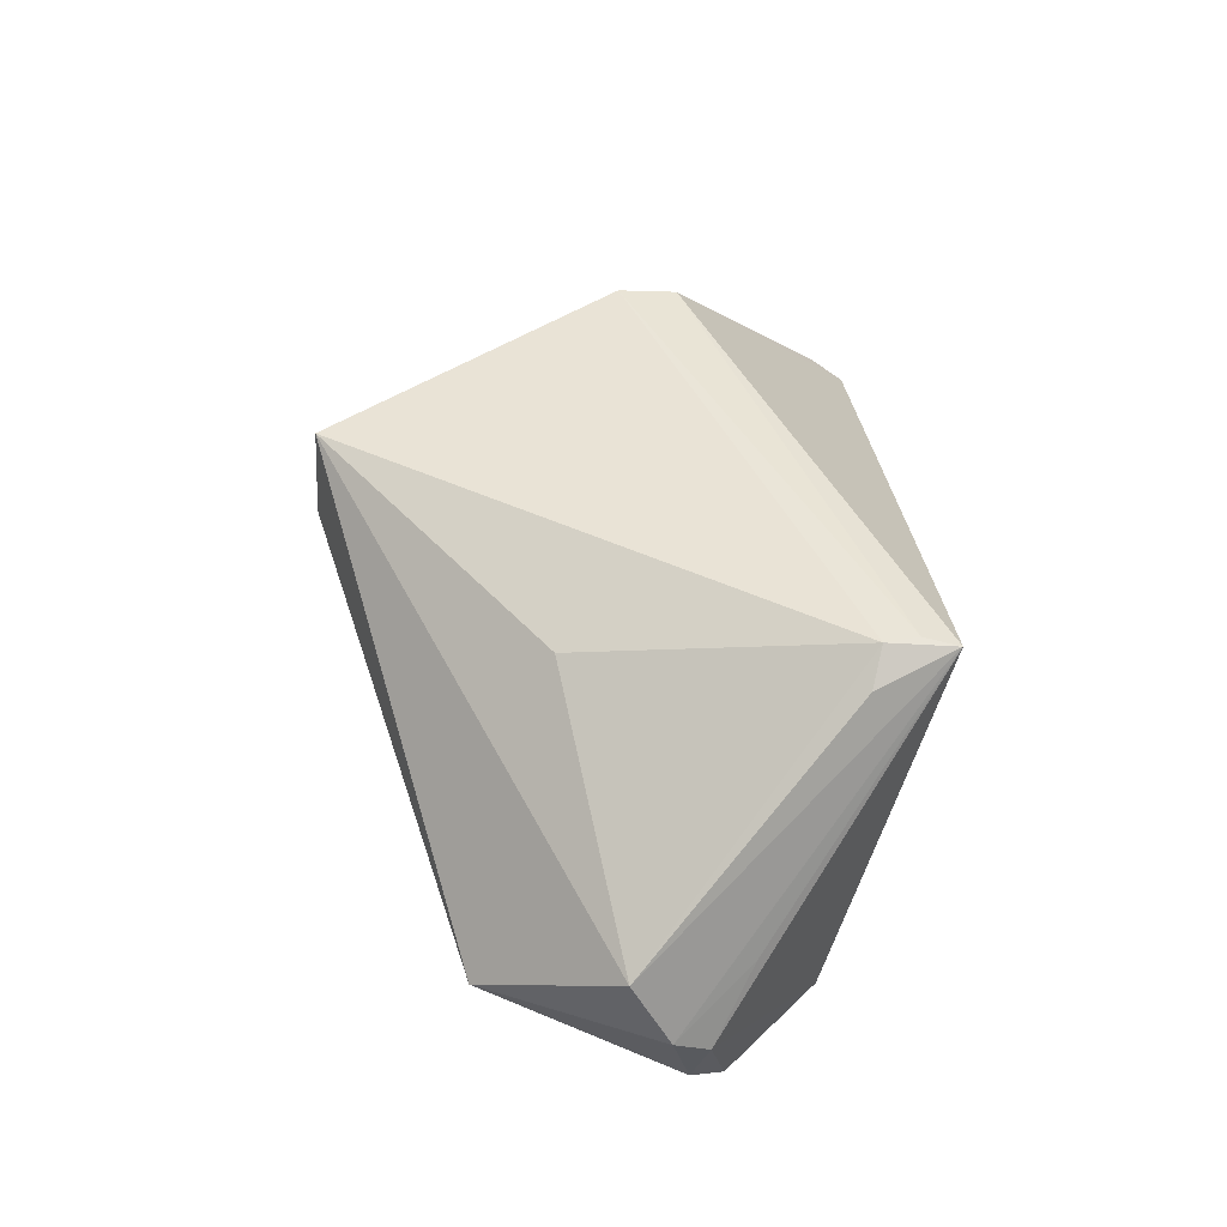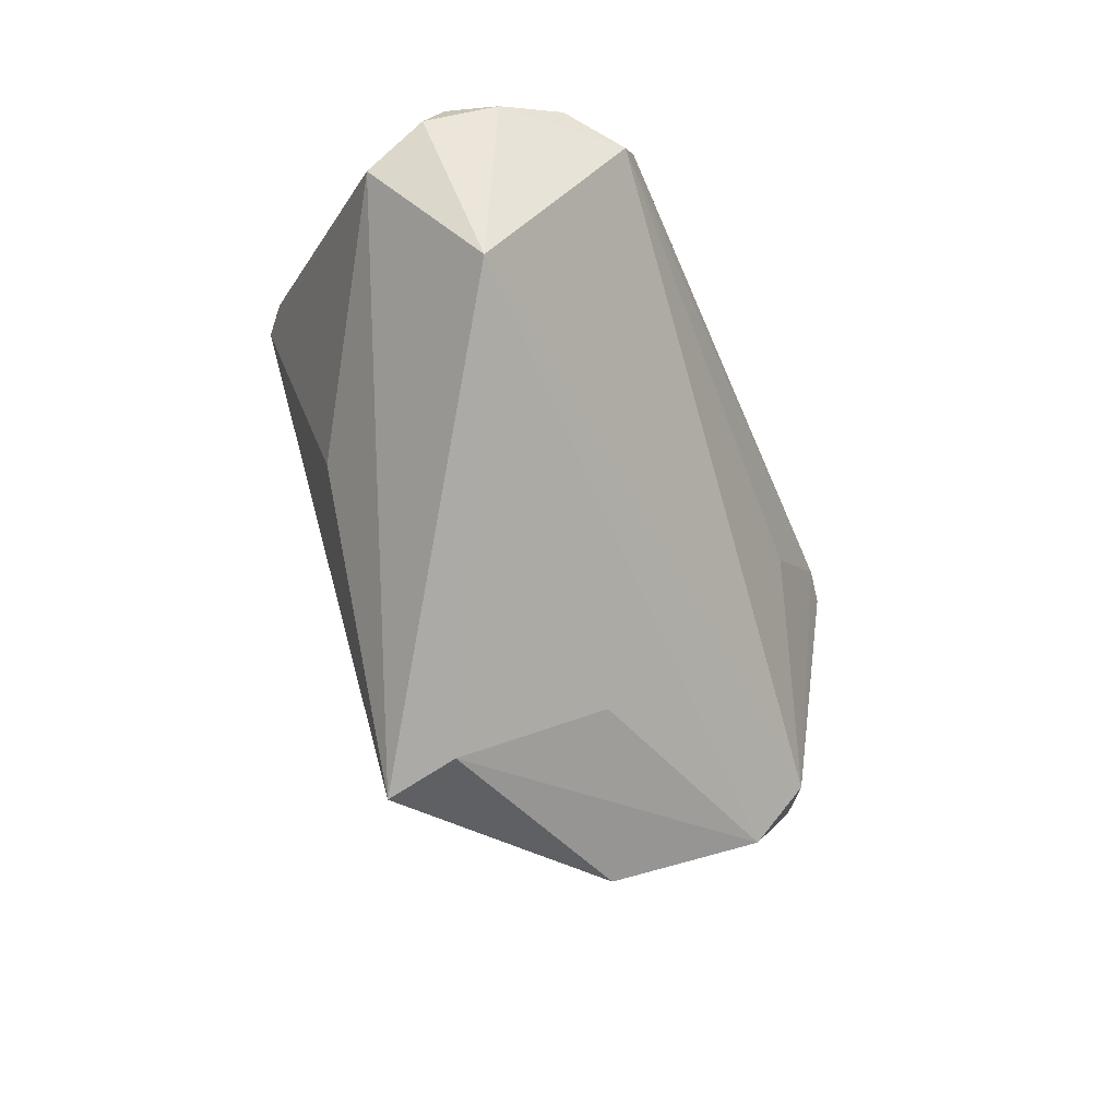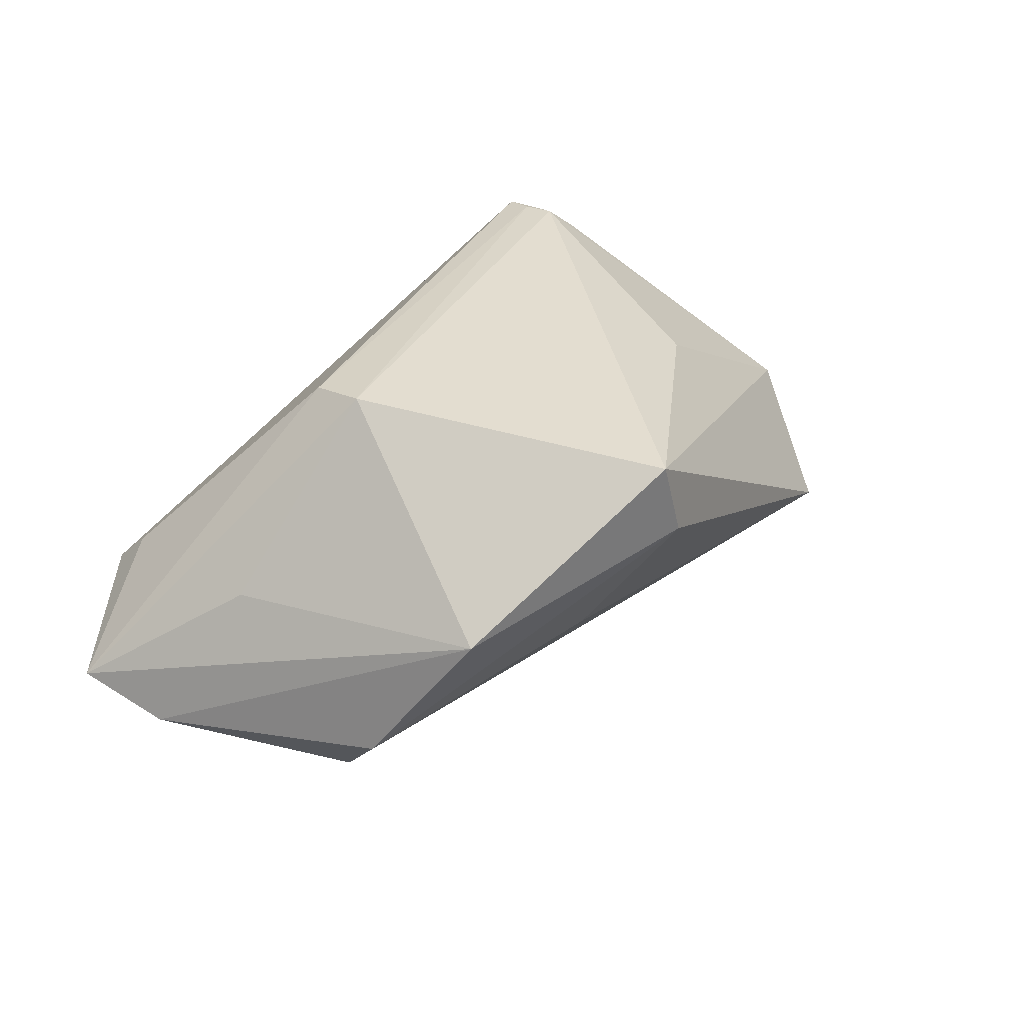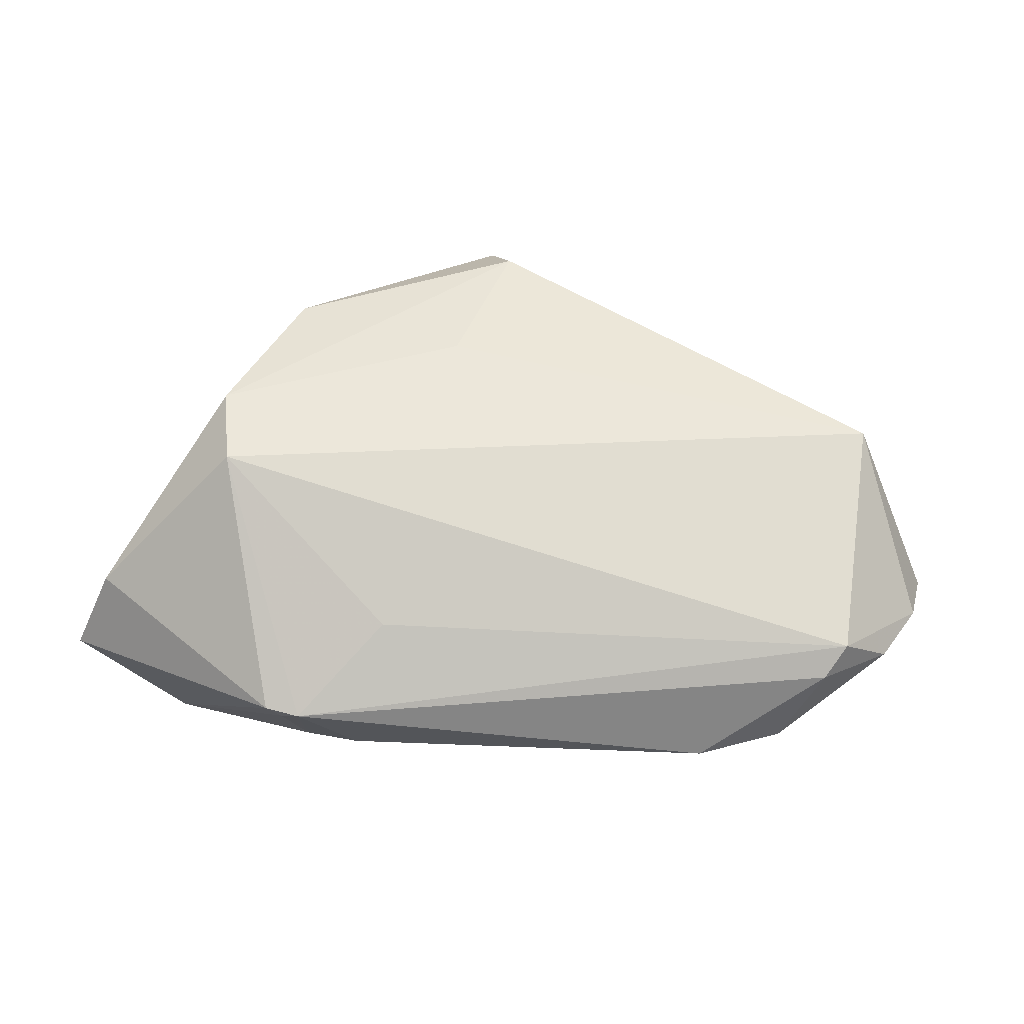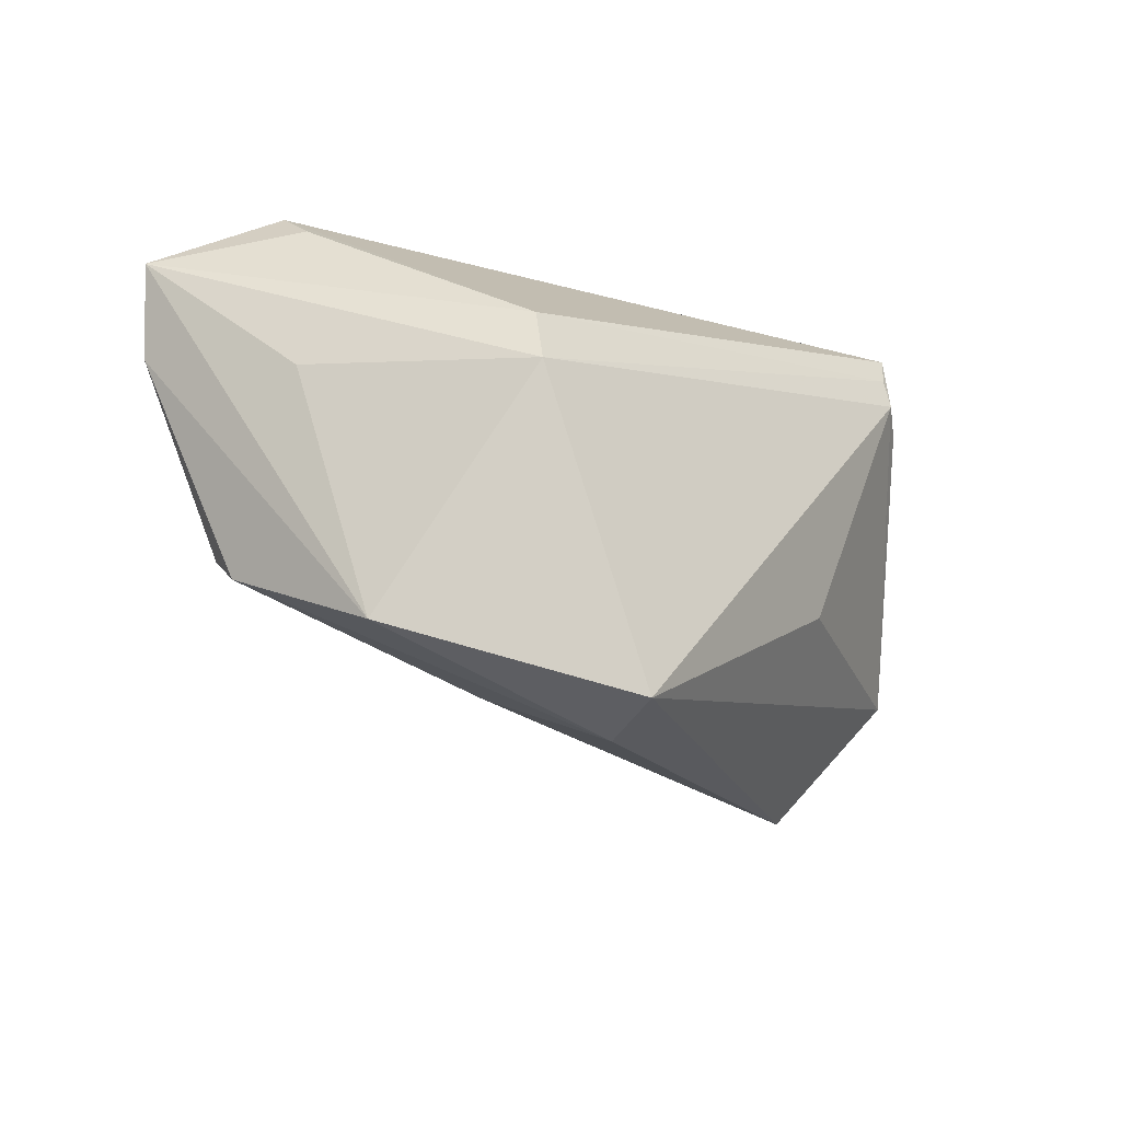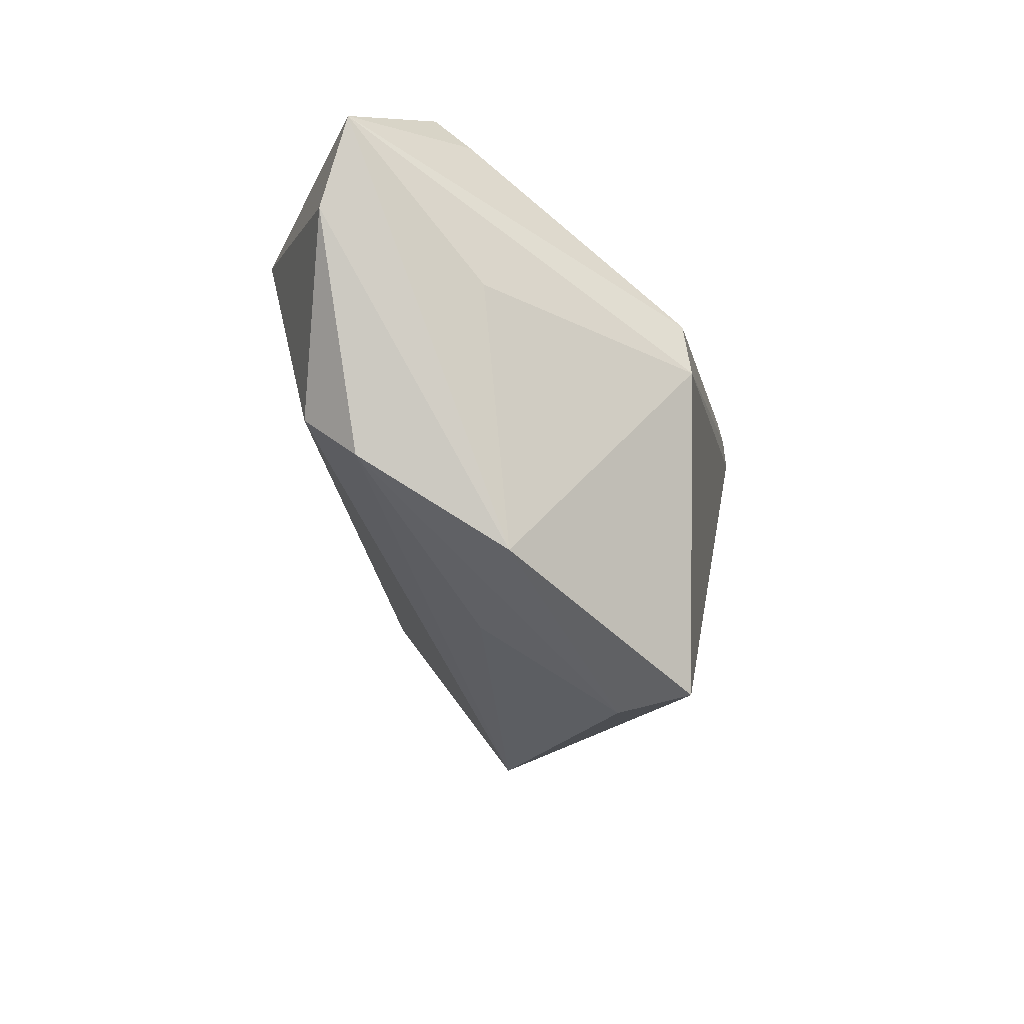
<metadata>
{"format":"obj","ext":"obj","renderer":"f3d","projection":"perspective","resolution":1024,"background":"white","views":[{"elev":45.1,"azim":85.6,"up":"+Z"},{"elev":-65.1,"azim":111.4,"up":"+Y"},{"elev":32.5,"azim":-46.2,"up":"+Z"},{"elev":-76.5,"azim":-7.2,"up":"+Z"},{"elev":-33.2,"azim":-39.9,"up":"+Y"},{"elev":-30.0,"azim":-79.5,"up":"+Y"}]}
</metadata>
<code>
v -0.04673 0.02494 0.001788
v 0.03863 0.01862 0.02542
v -0.02818 0.01963 -0.03051
v -0.03275 0.01921 -0.0299
v 0.04727 -0.0263 -0.0105
v -0.05891 0.007711 -0.01522
v 0.05992 -0.004198 -0.006663
v -0.03613 -0.03191 0.005245
v -0.0306 0.02031 -0.02916
v 0.03468 0.02013 0.0288
v -0.02895 -0.003314 0.0288
v 0.05774 -0.001983 -0.01598
v -0.01801 0.005732 -0.02783
v -0.04256 -0.01364 -0.0206
v 0.03388 0.02441 0.02854
v 0.04398 0.005296 -0.02902
v 0.04637 0.0005159 -0.02866
v 0.02868 0.01952 -0.02641
v 0.02378 0.02979 0.01999
v -0.04807 0.0008054 0.004112
v -0.006317 -0.04185 0.01462
v 0.05302 0.002739 -0.02278
v 0.05919 0.0001766 -0.009076
v -0.0627 0.01899 -0.01092
v -0.04435 -0.02079 -0.01301
v 0.05764 -0.008824 0.0015
v -0.01826 0.02979 -0.005878
v 0.05391 0.005636 -3.511e-05
v 0.02554 -0.01465 0.02052
v 0.03944 0.01554 -0.02537
v -0.04746 0.02979 -0.002981
v -0.01262 -0.03045 -0.003135
v -0.0293 0.00408 0.02785
v -0.008978 -0.04126 0.02485
v 0.03495 0.02886 0.02776
v -0.02697 0.02478 -0.02252
v -0.01999 0.02507 -0.0228
f 31 33 35
f 30 35 23
f 30 18 35
f 24 31 4
f 11 8 34
f 11 33 24
f 23 35 28
f 10 11 34
f 5 26 34
f 24 33 1
f 1 31 24
f 33 31 1
f 24 4 6
f 6 4 14
f 6 8 24
f 35 33 15
f 33 11 15
f 15 10 35
f 11 10 15
f 24 8 20
f 20 11 24
f 8 11 20
f 2 26 35
f 35 10 2
f 2 10 26
f 34 26 29
f 29 10 34
f 26 10 29
f 34 8 21
f 21 5 34
f 26 5 7
f 23 28 7
f 35 26 7
f 7 28 35
f 19 31 35
f 19 27 31
f 35 18 19
f 18 27 19
f 31 27 37
f 37 27 18
f 14 13 17
f 17 5 14
f 5 21 32
f 31 37 36
f 3 37 18
f 3 36 37
f 3 17 13
f 14 4 3
f 3 13 14
f 22 30 23
f 14 5 25
f 5 32 25
f 25 21 8
f 25 32 21
f 25 6 14
f 8 6 25
f 16 3 18
f 17 3 16
f 18 30 16
f 30 22 16
f 16 22 17
f 9 3 4
f 36 3 9
f 9 4 31
f 31 36 9
f 5 17 12
f 17 22 12
f 12 7 5
f 23 7 12
f 12 22 23

</code>
